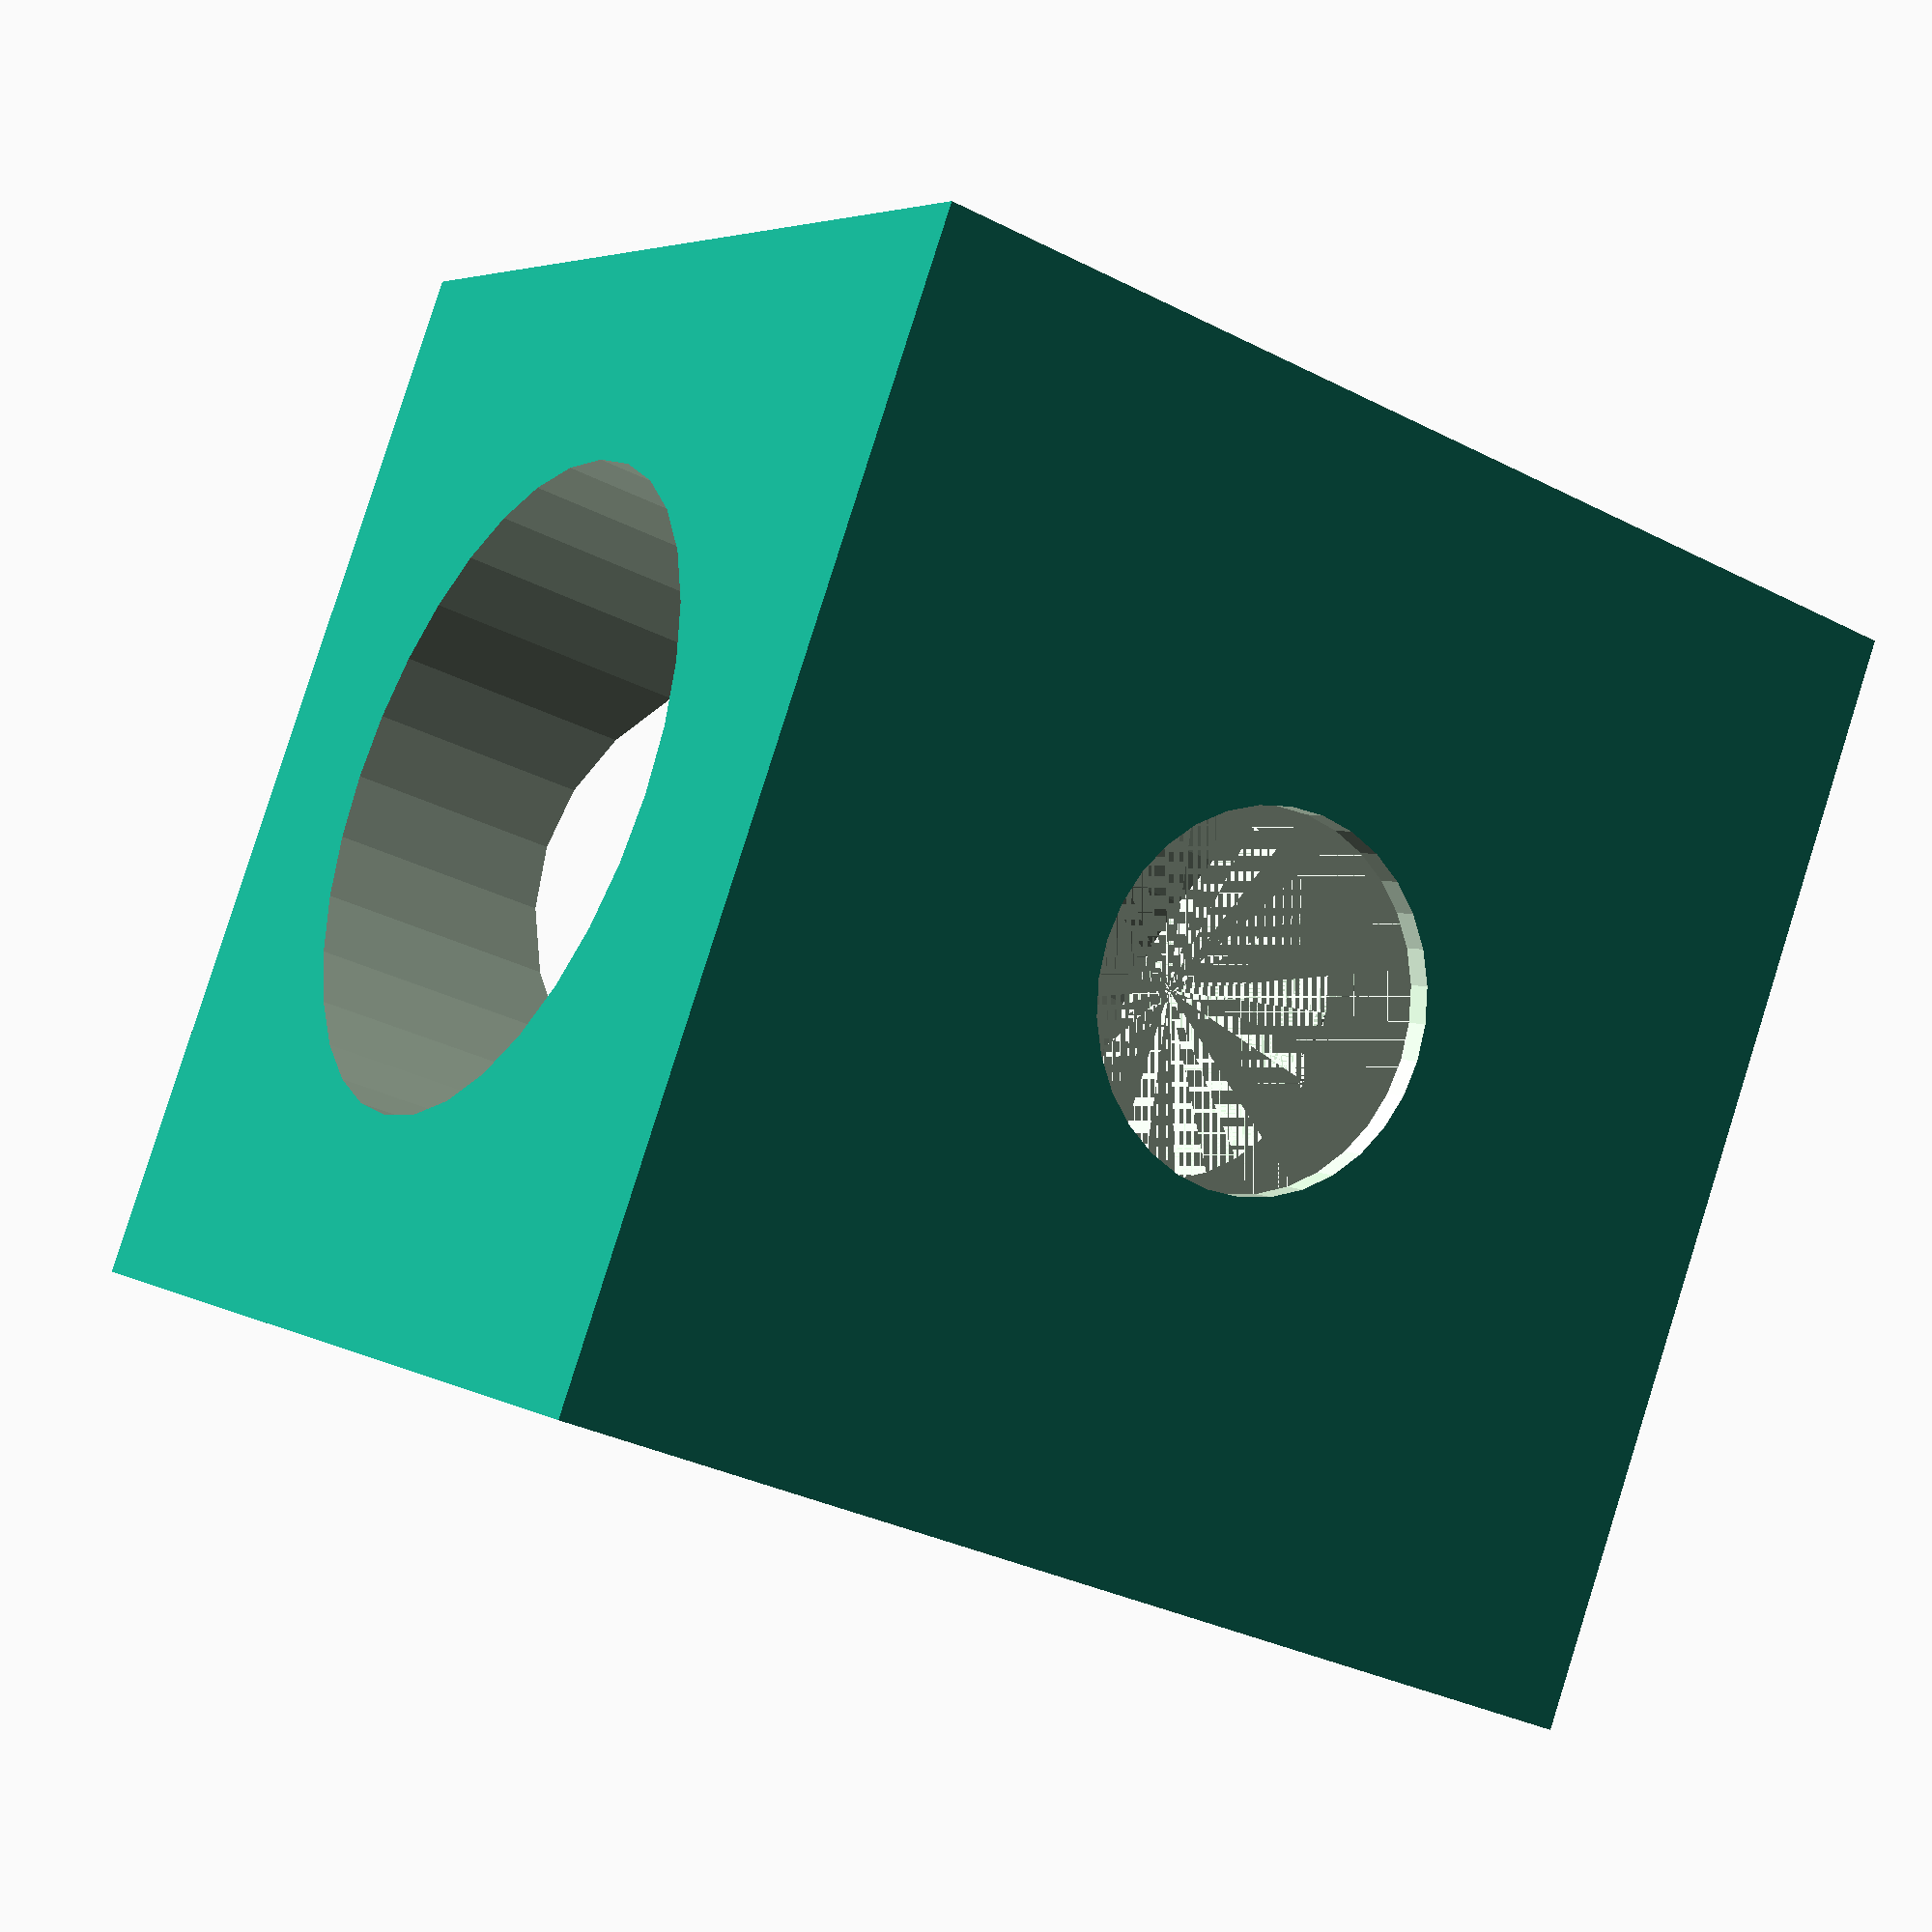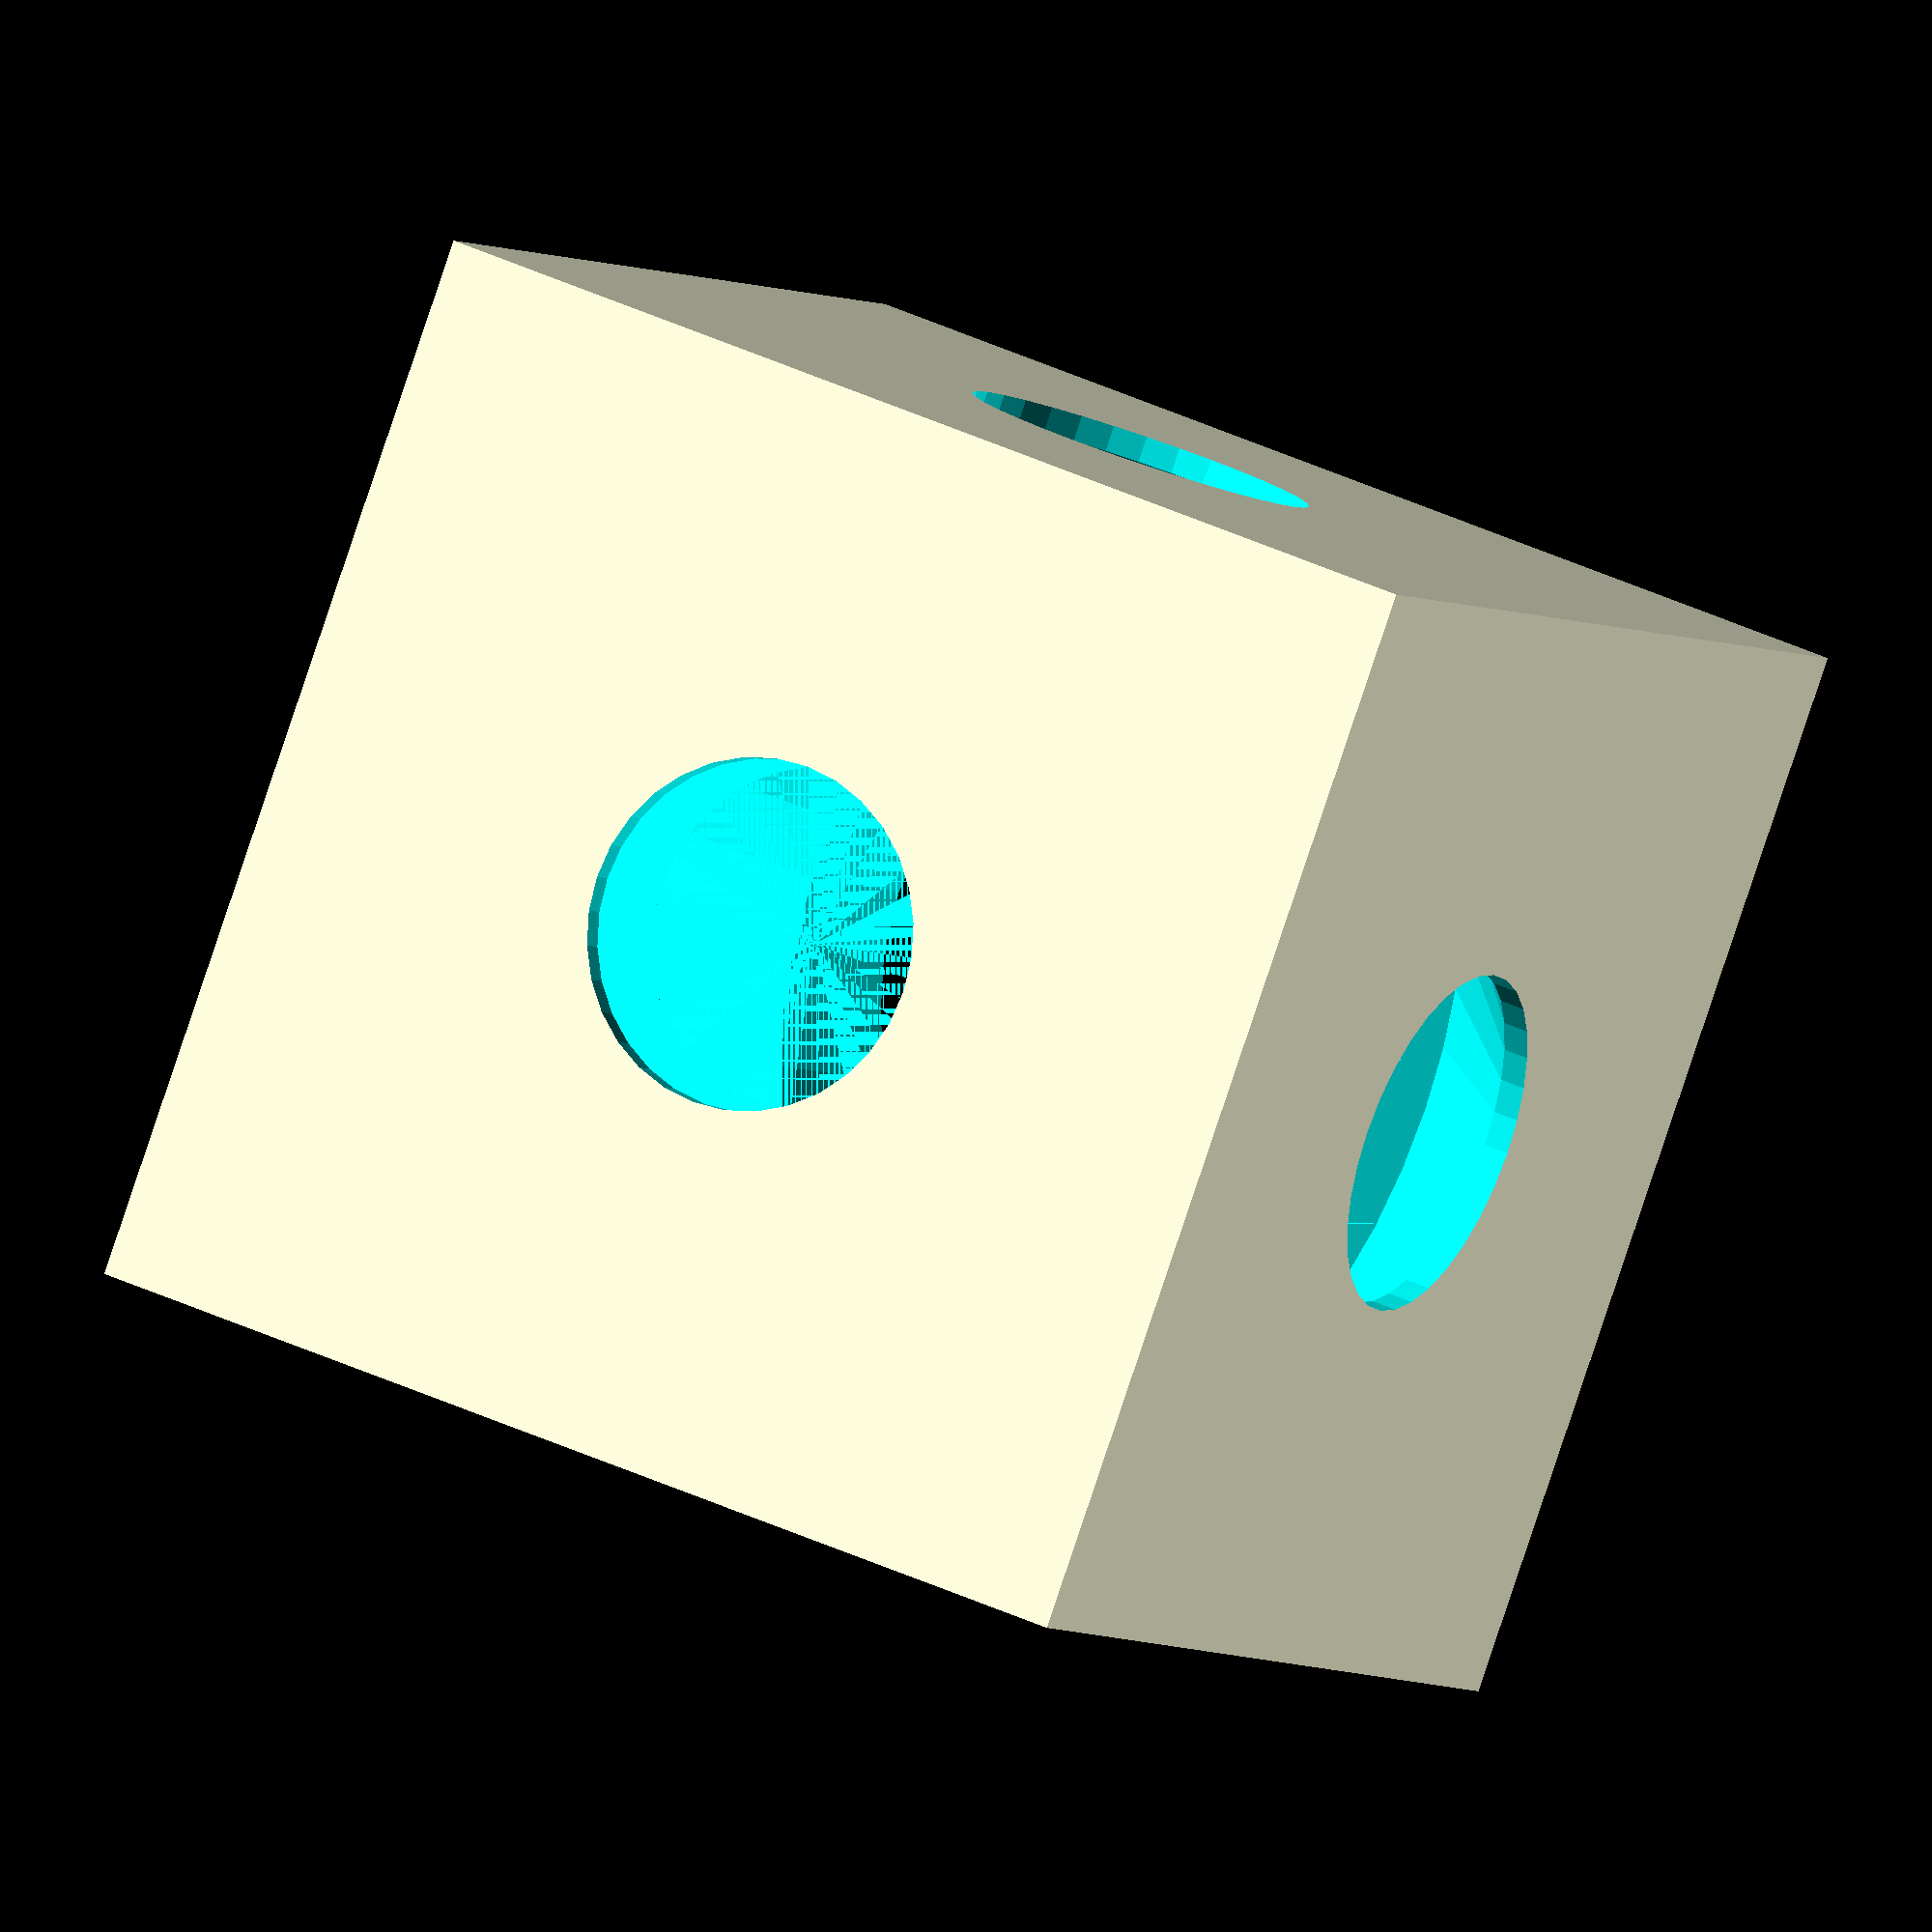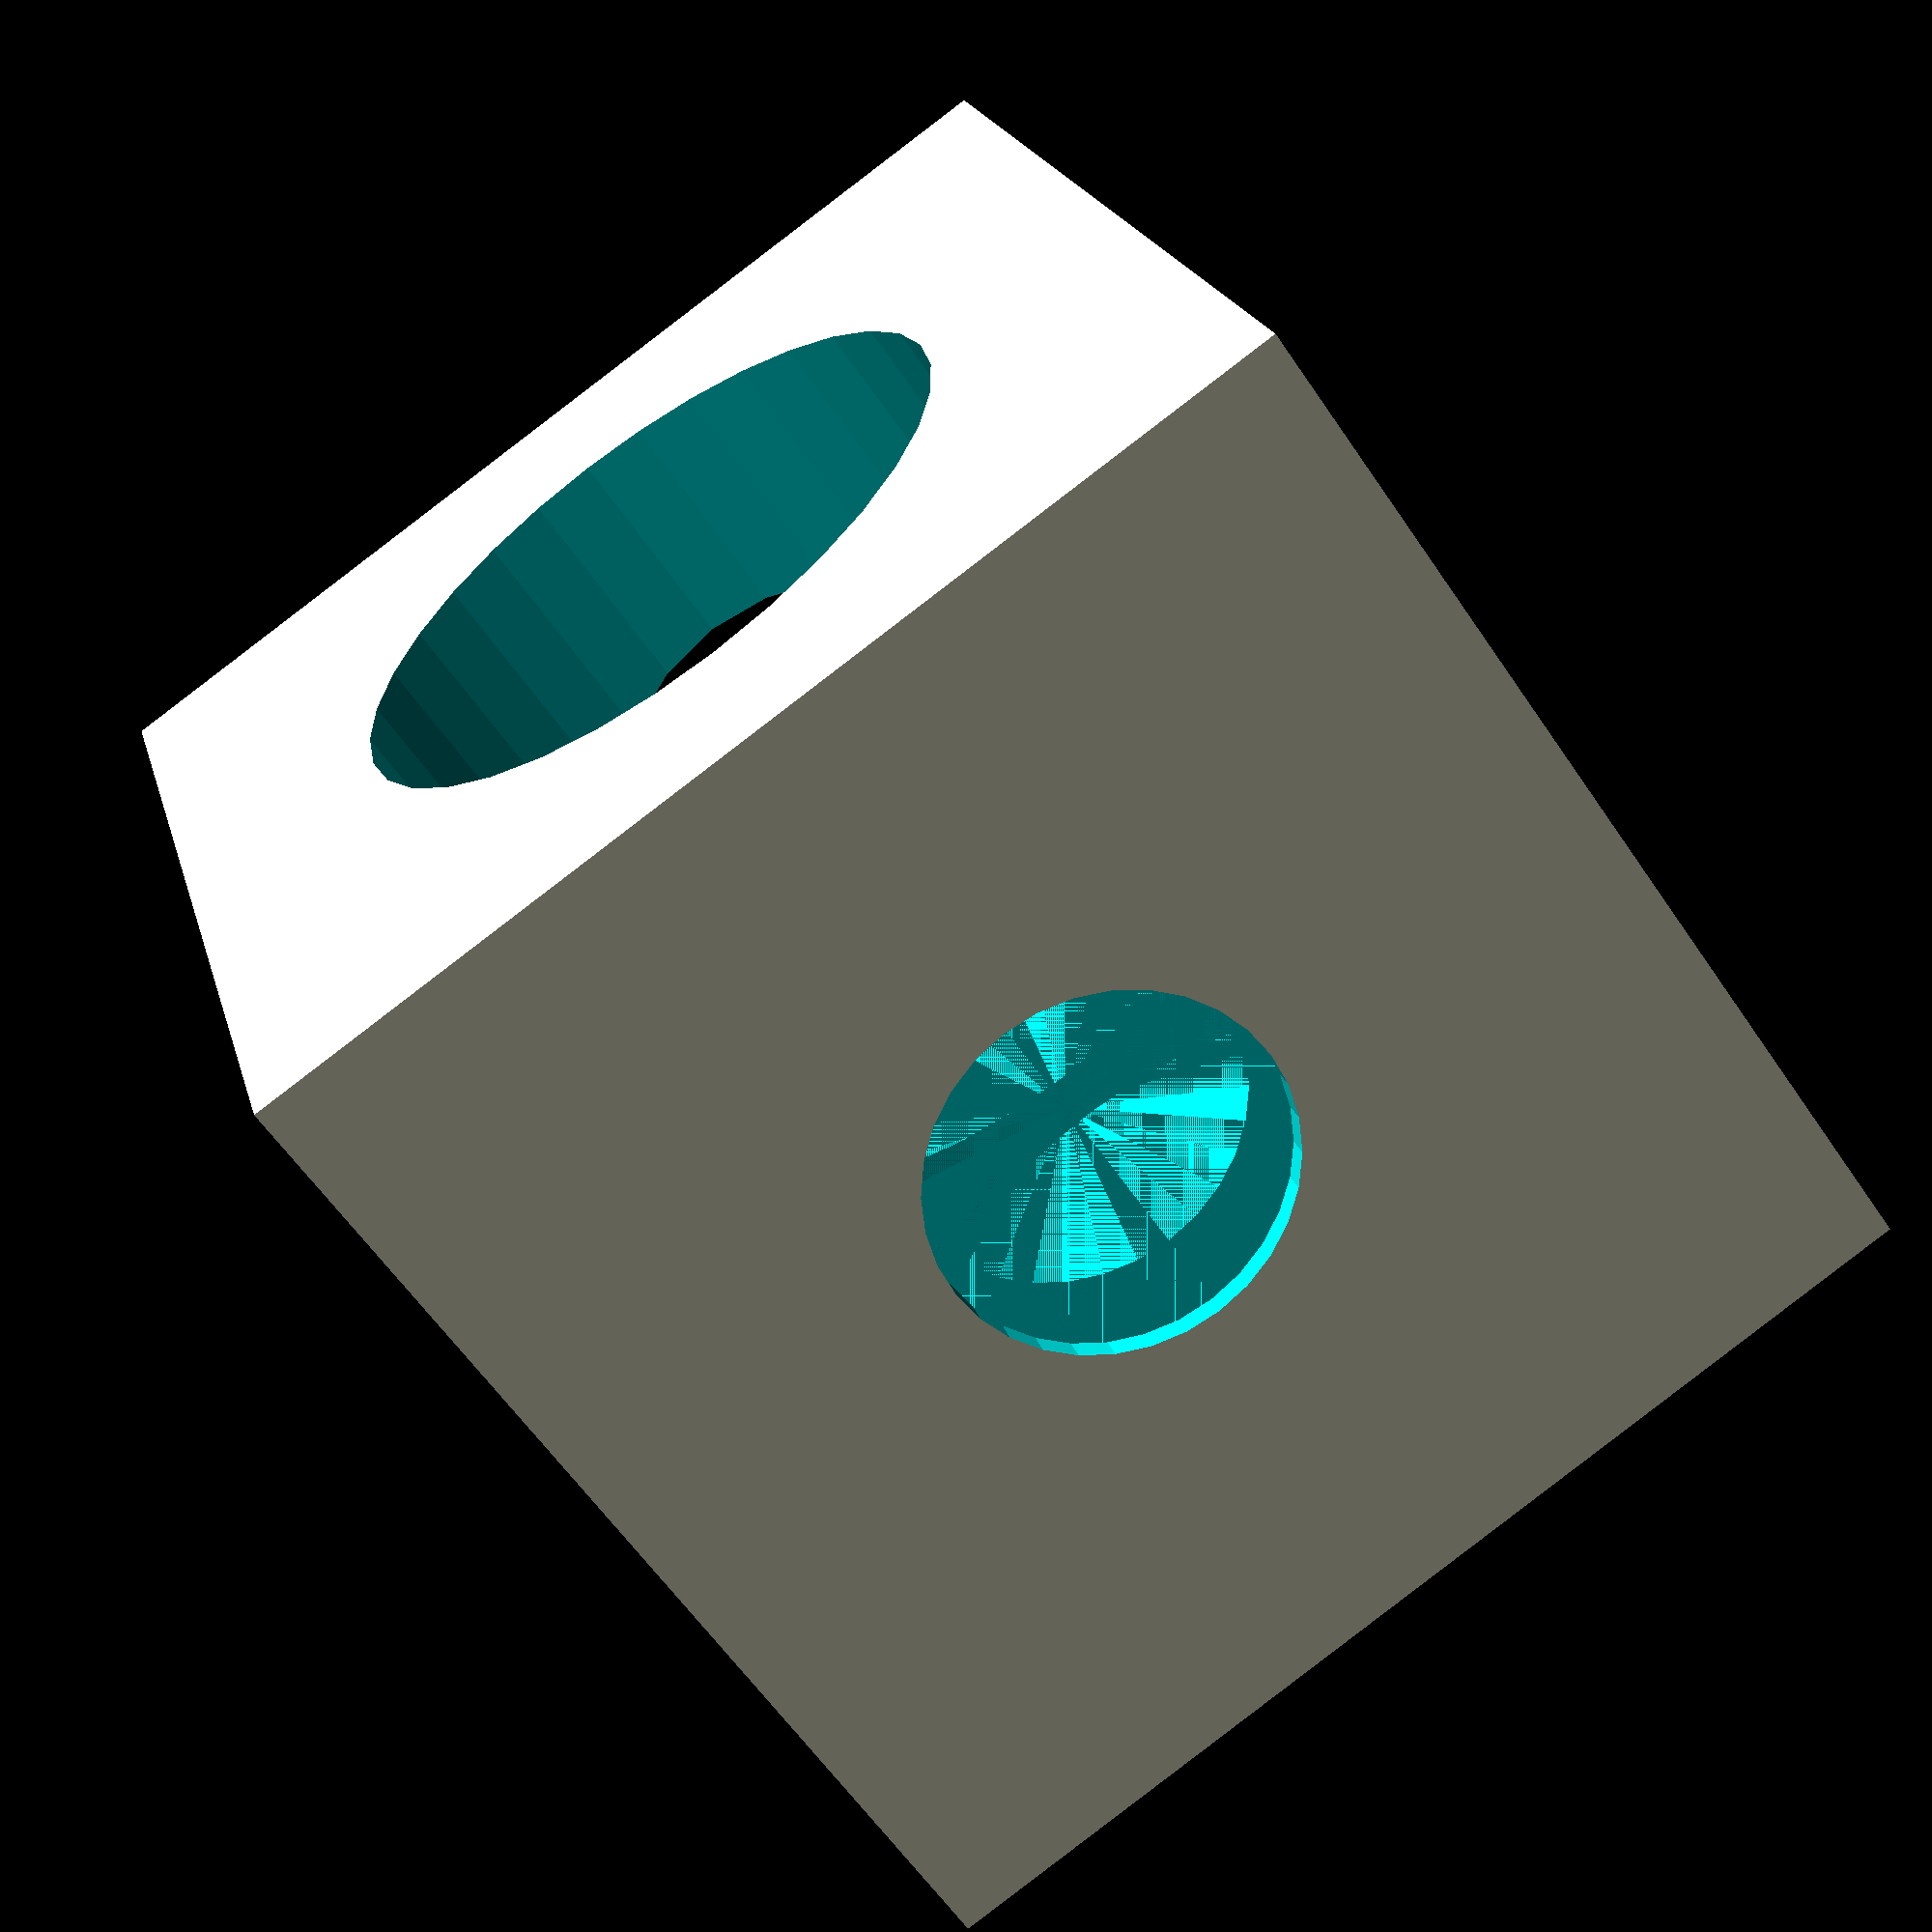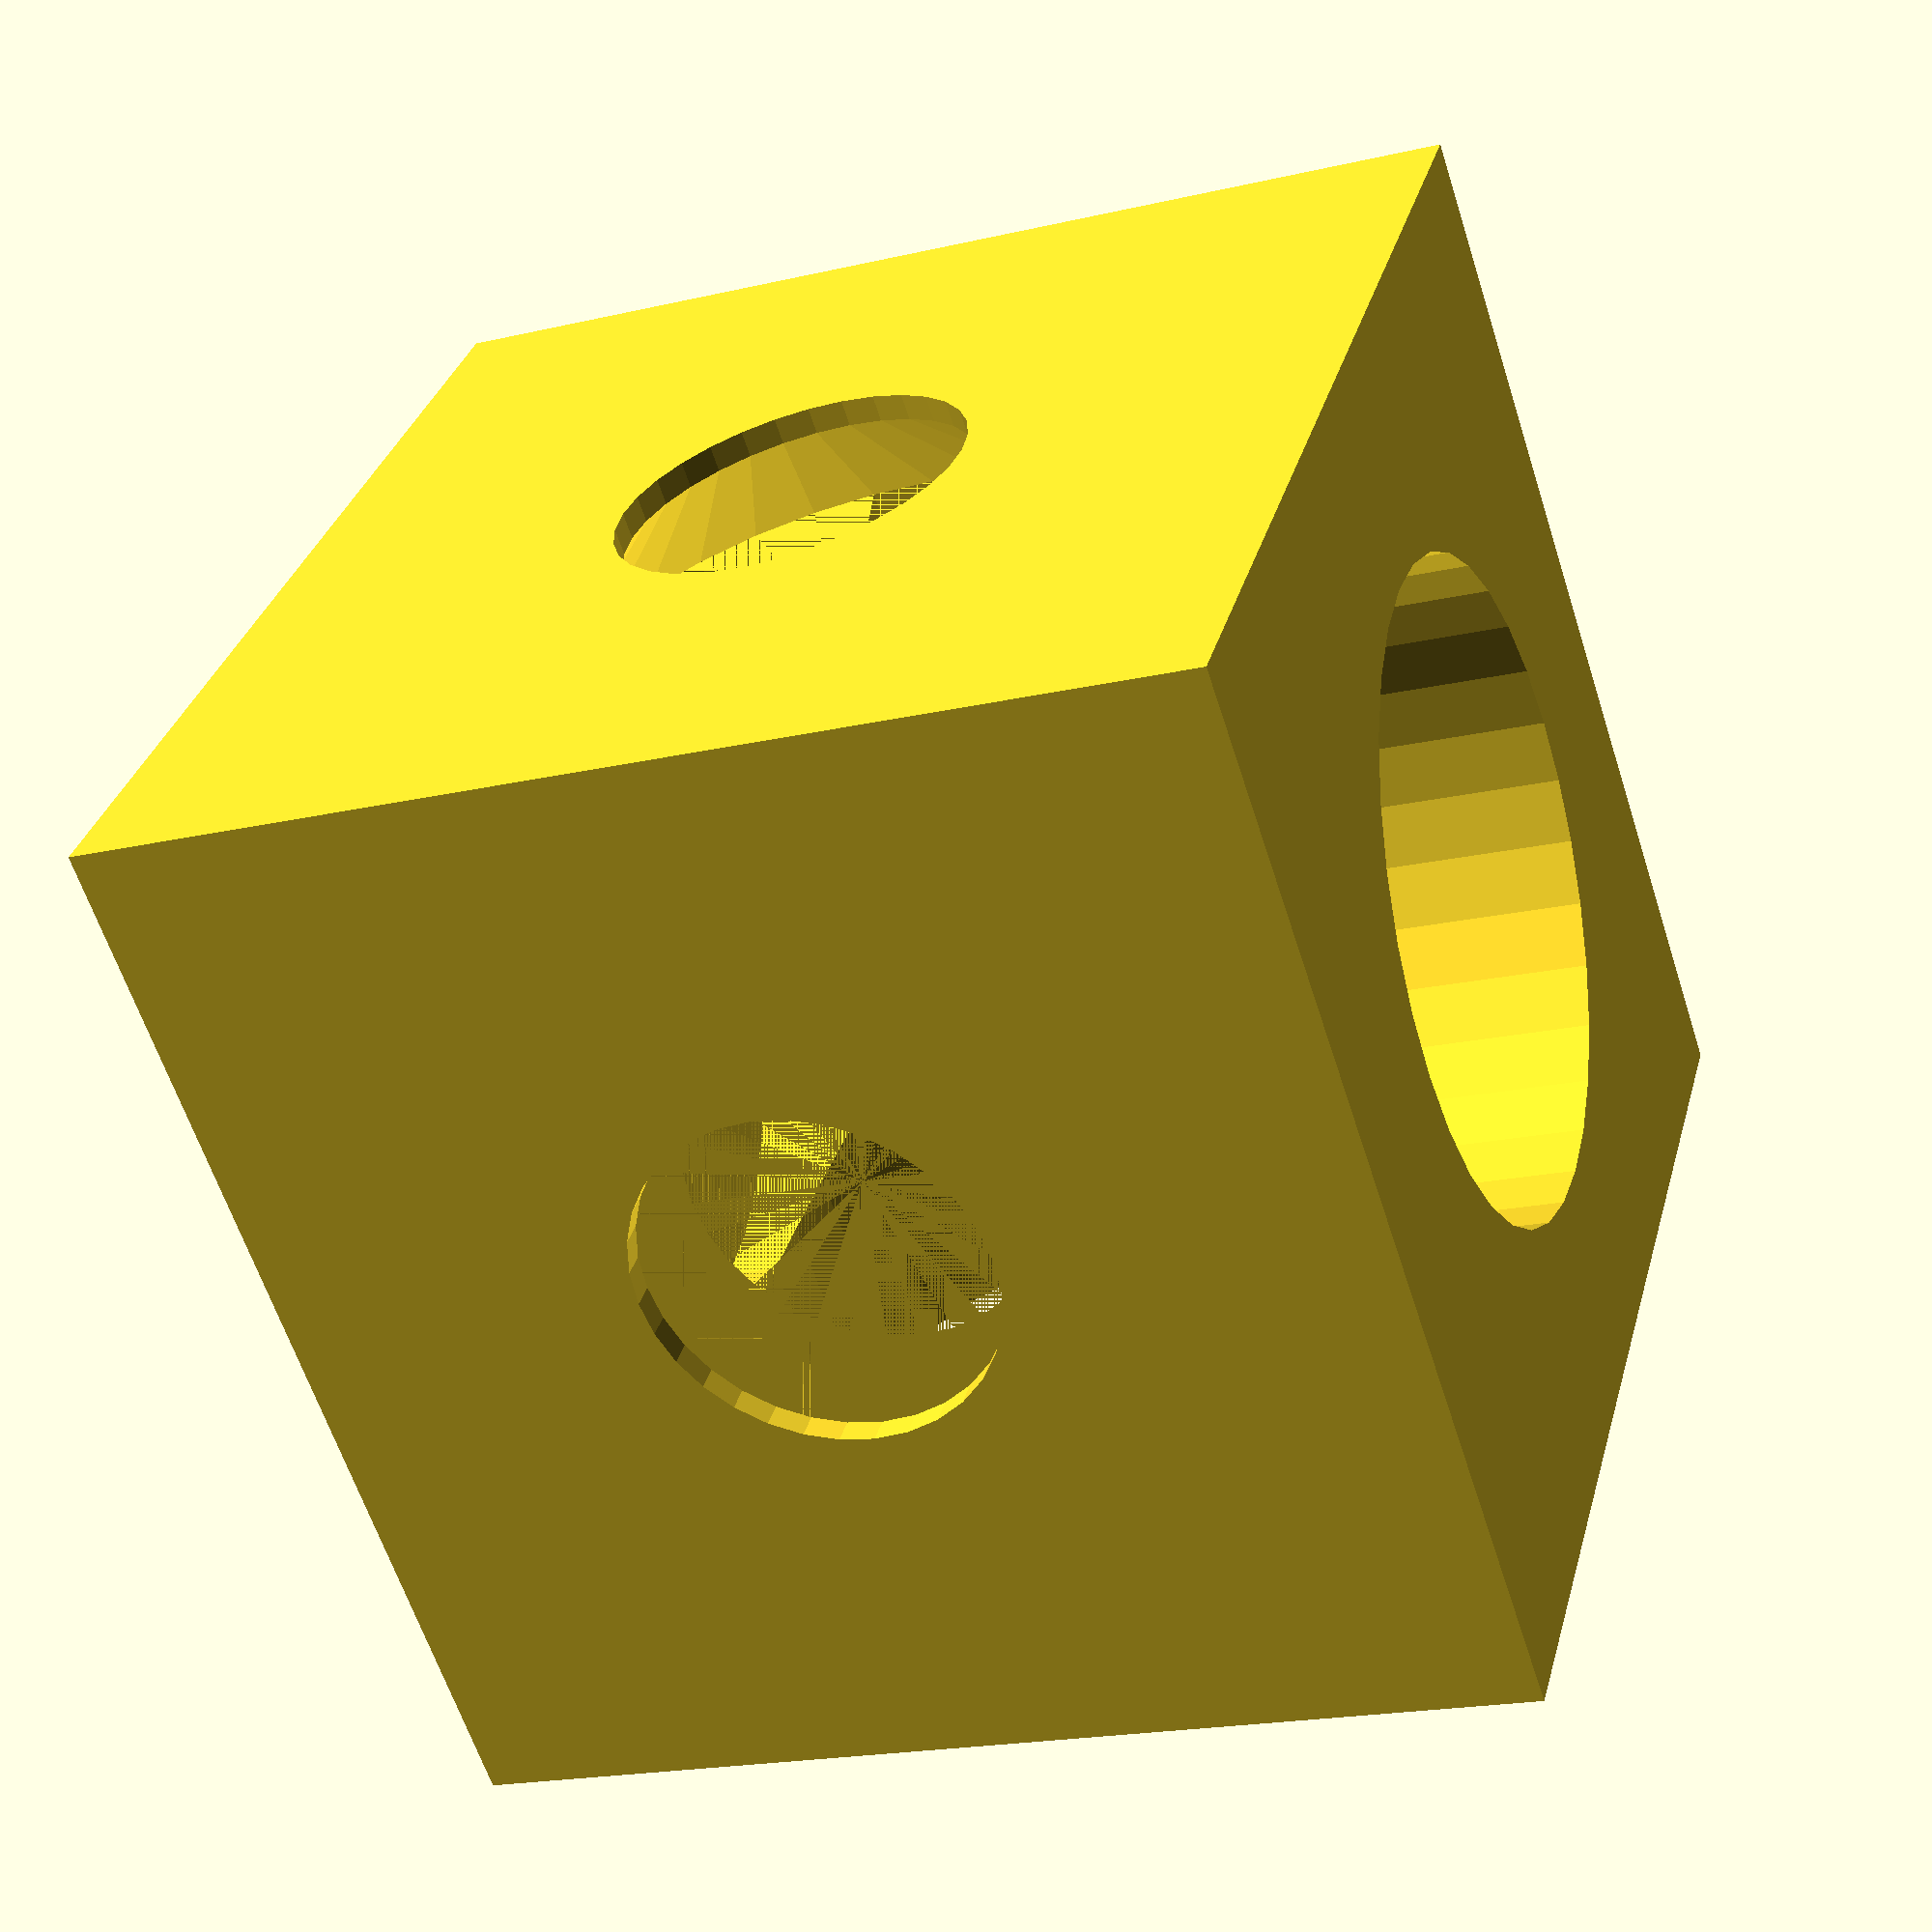
<openscad>
//
// From https://www.thingiverse.com/thing:1100779
// License: Creative Commons - Attribution license.
// Owner: https://www.thingiverse.com/woodywong/designs
// Video: https://youtu.be/buerT5AKOCM
// Copied from thingiverse.com files repo on 2025-10-03.
//

$fn = 32;

2020end ();

module 2020end (){
 difference (){
  cube ([20,20,20],center = true);
translate ([])
  cutout();
  rotate ([0,90,0])
   cutout ();
    rotate ([90,0,0])
   cutout ();
  
 } 
}

module cutout(){
 translate ([0,0,-7])
  rotate ([180,0,0])
  union () { 
   cylinder (d1=12,d2=0,h=5.5);
   cylinder (d=6.5,h=10);
   rotate ([180,0,0])
   cylinder (d=12,h=30);
 }
}

</openscad>
<views>
elev=212.8 azim=301.3 roll=125.3 proj=p view=wireframe
elev=140.4 azim=231.0 roll=59.5 proj=o view=solid
elev=339.3 azim=305.0 roll=166.0 proj=p view=wireframe
elev=19.7 azim=309.7 roll=293.4 proj=p view=wireframe
</views>
